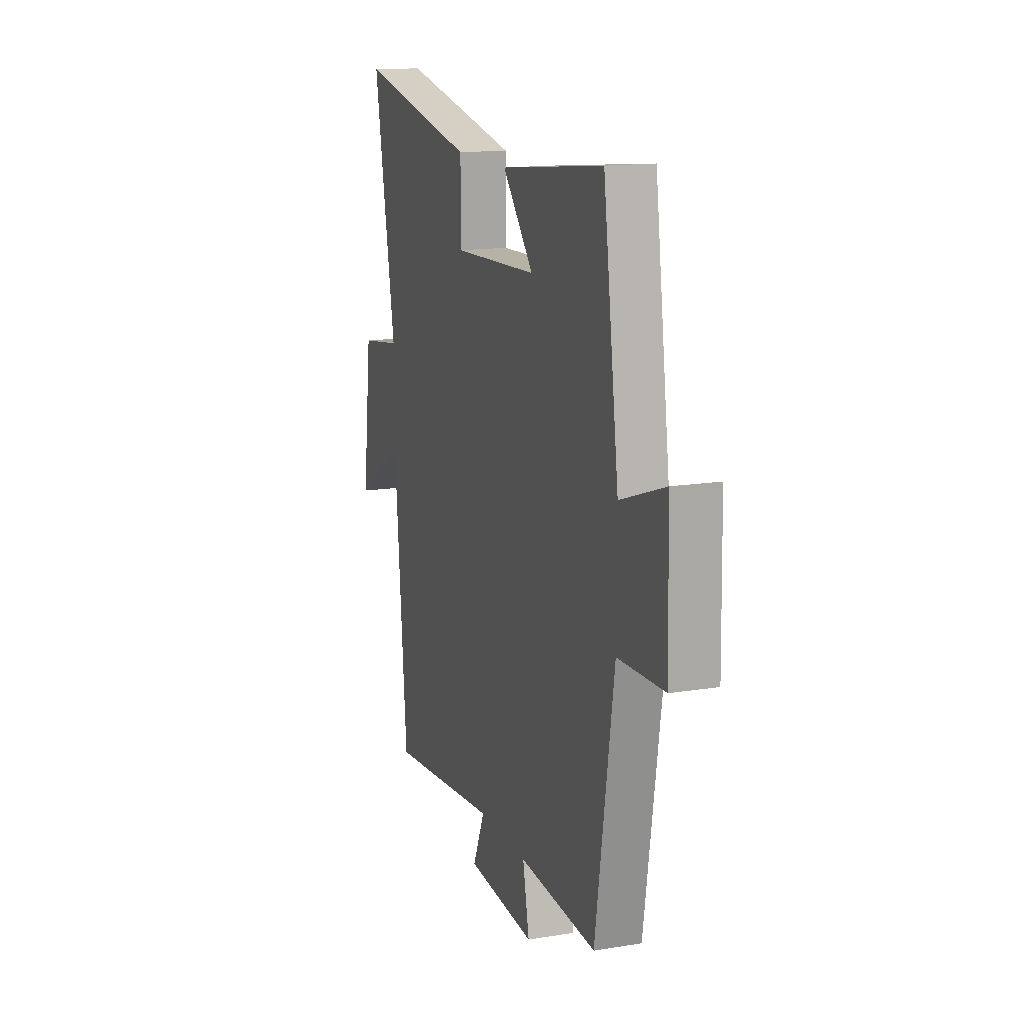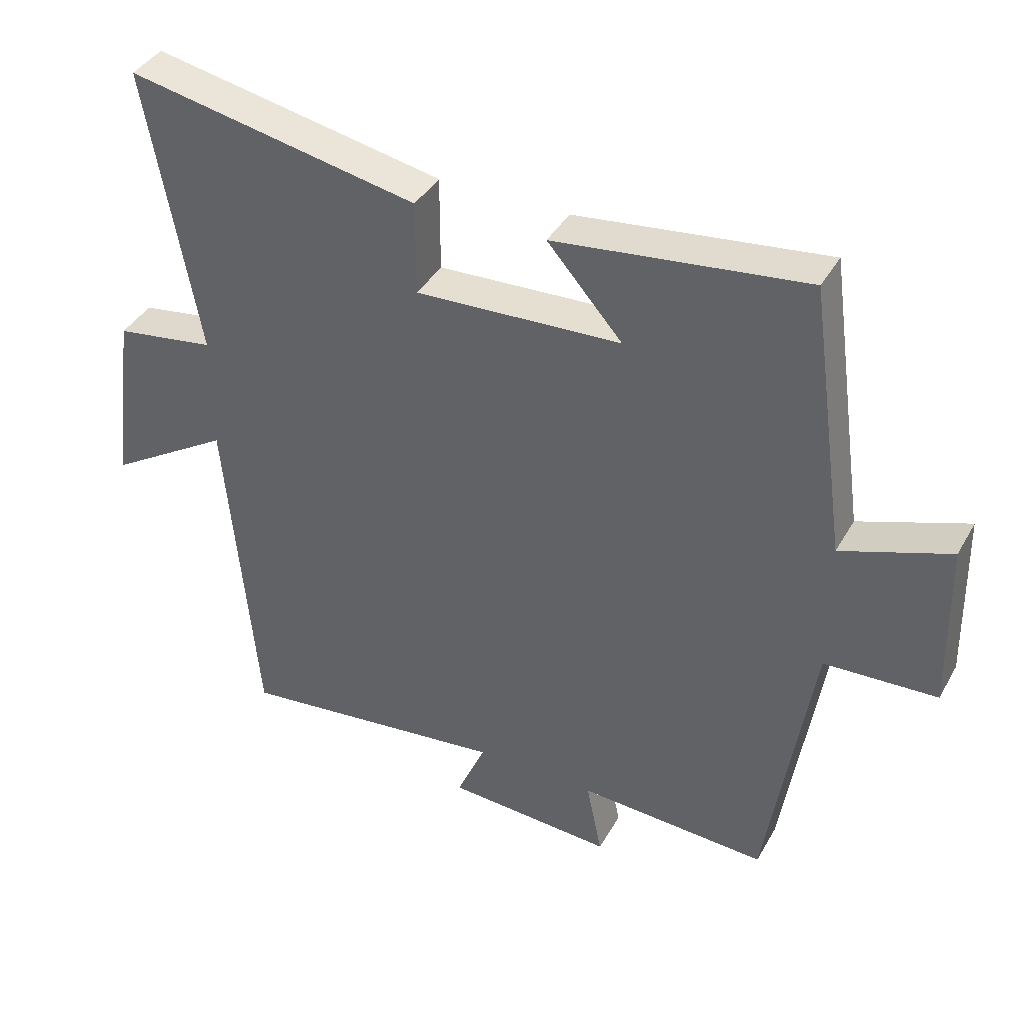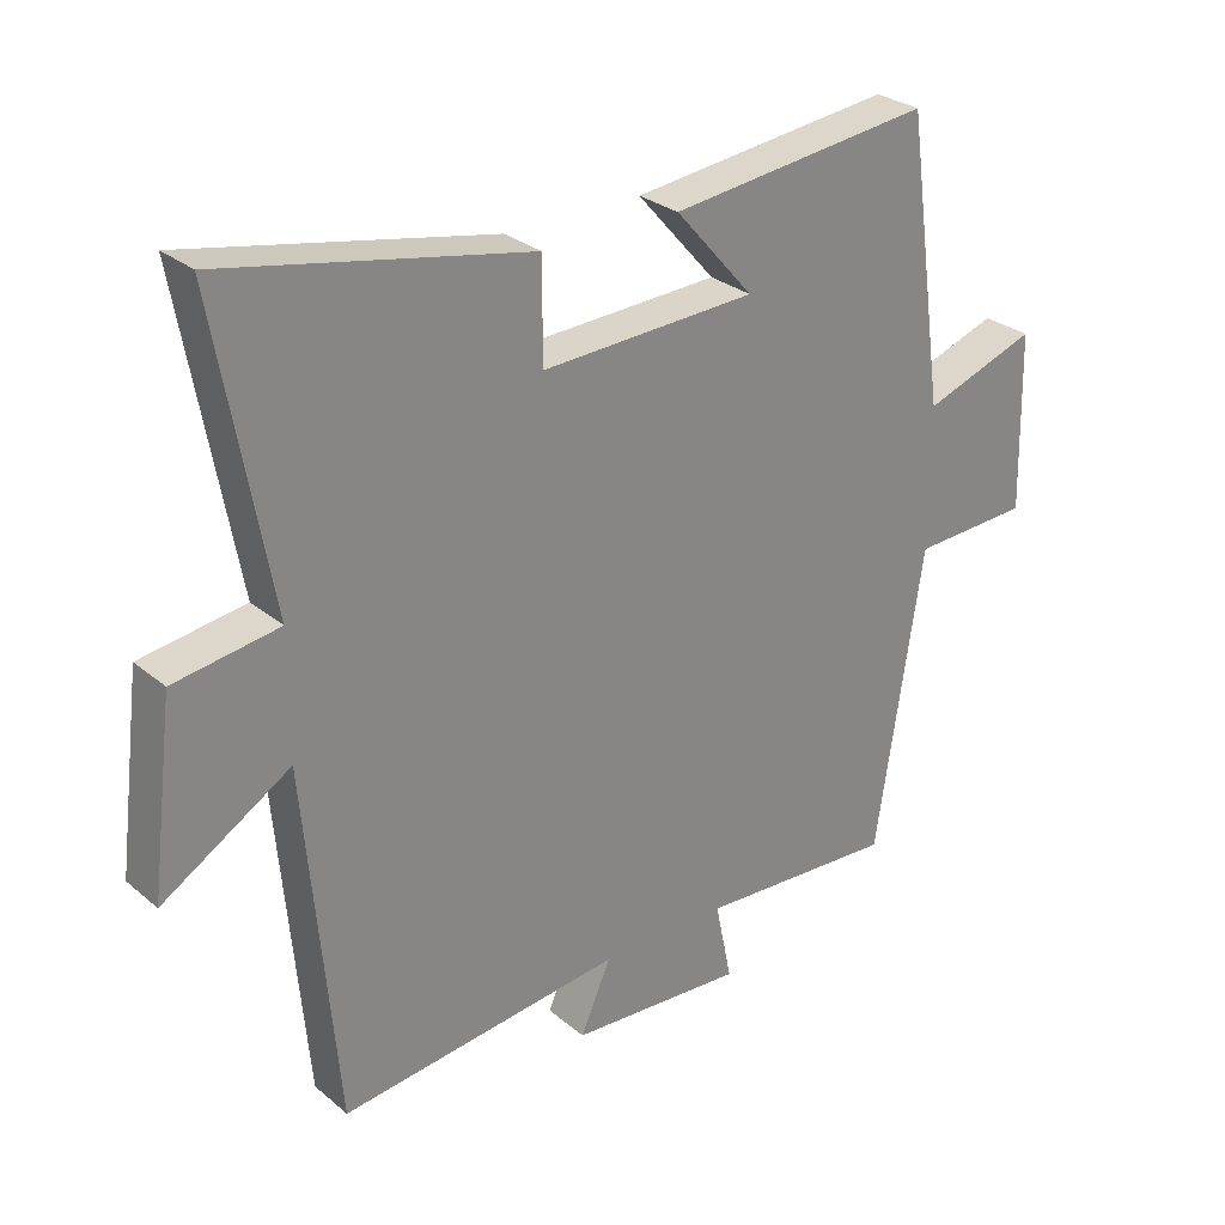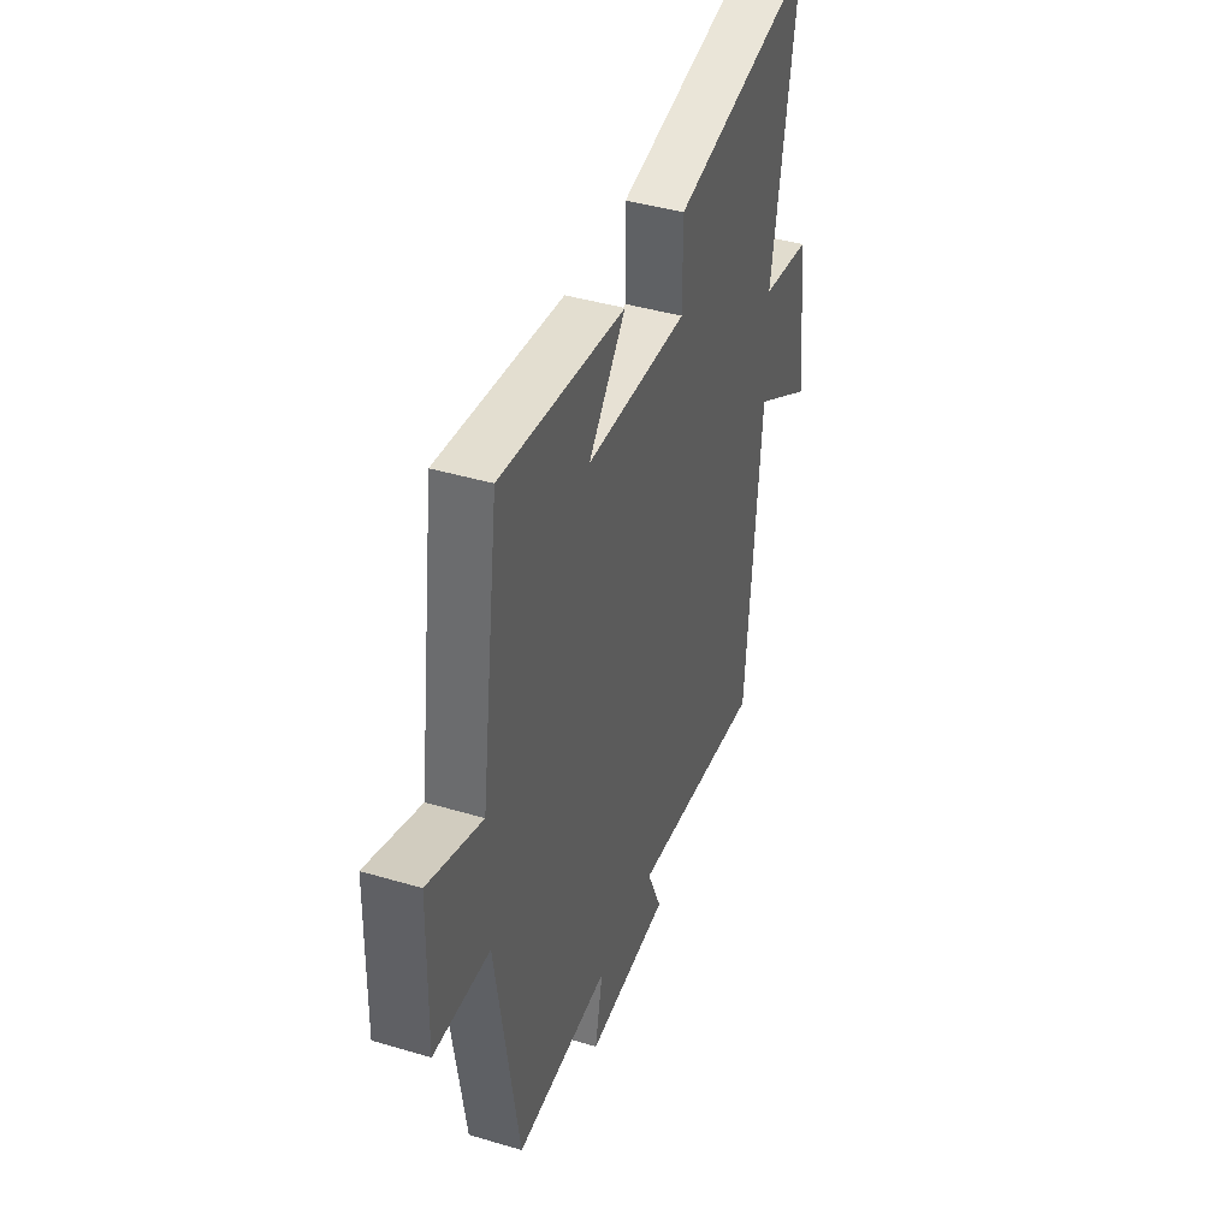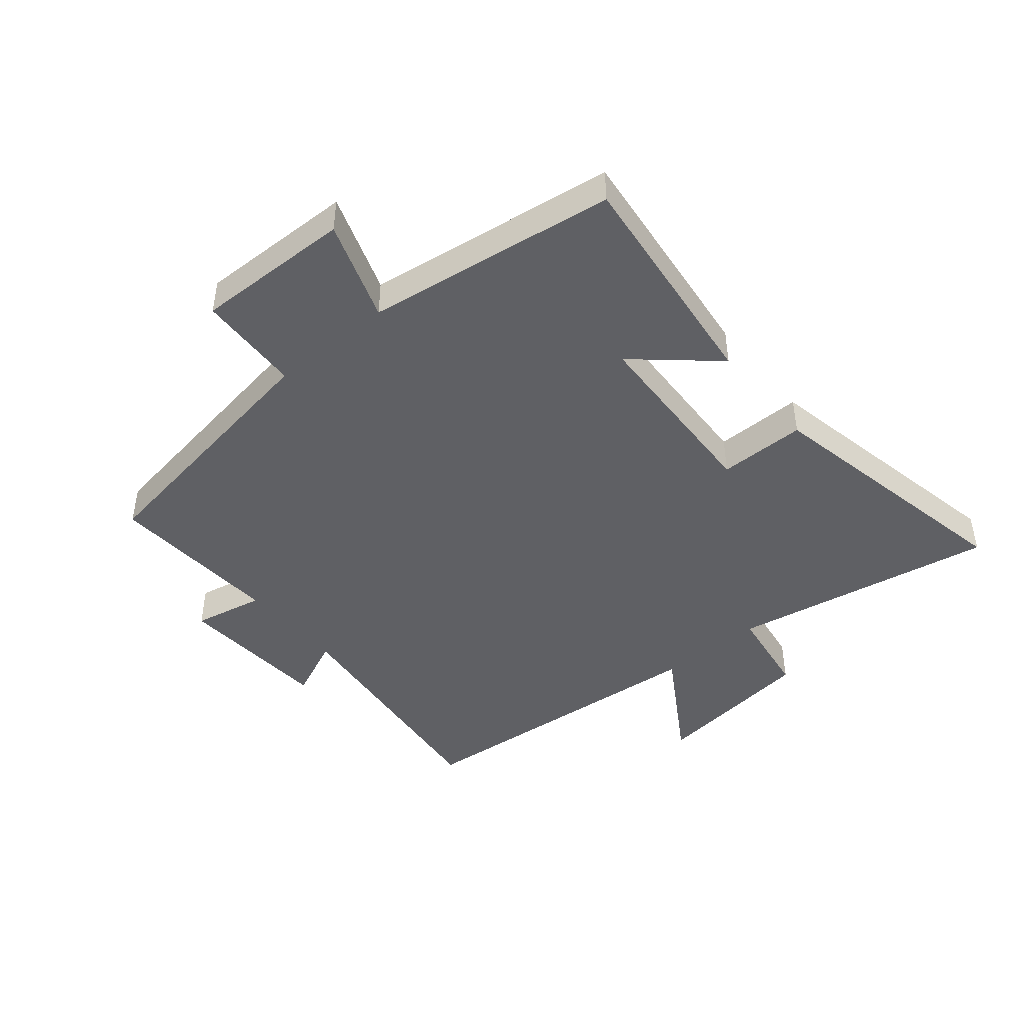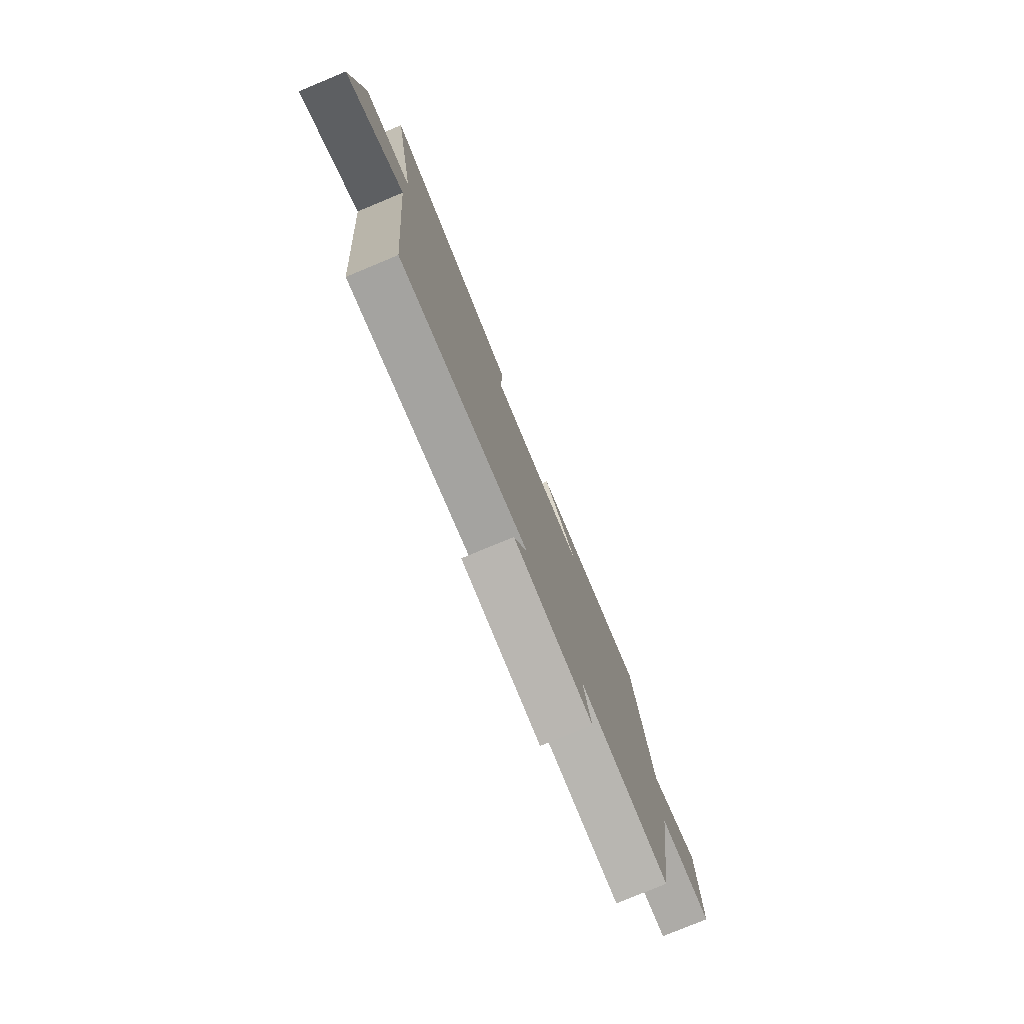
<metadata>
{"format":"obj","ext":"obj","renderer":"f3d","projection":"perspective","resolution":1024,"background":"white","views":[{"elev":15.0,"azim":-109.1,"up":"+Z"},{"elev":39.5,"azim":-153.1,"up":"+Z"},{"elev":28.3,"azim":141.1,"up":"+Z"},{"elev":41.6,"azim":-70.2,"up":"+Z"},{"elev":-44.9,"azim":-50.2,"up":"+Y"},{"elev":-78.7,"azim":112.5,"up":"+Z"}]}
</metadata>
<code>
v -0.432 0.07 -0.516
v -0.5 0.07 -0.076
v -0.671 0.07 -0.068
v -0.665 0.07 0.19
v -0.5 0.07 0.132
v -0.442 0.07 0.545
v -0.061 0.07 0.5
v -0.175 0.07 0.37
v 0.137 0.07 0.356
v 0.137 0.07 0.5
v 0.579 0.07 0.587
v 0.5 0.07 0.15
v 0.652 0.07 0.127
v 0.686 0.07 -0.145
v 0.5 0.07 -0.03
v 0.454 0.07 -0.547
v 0.042 0.07 -0.5
v 0.086 0.07 -0.601
v -0.168 0.07 -0.617
v -0.144 0.07 -0.5
v -0.432 0 -0.516
v -0.5 0 -0.076
v -0.671 0 -0.068
v -0.665 0 0.19
v -0.5 0 0.132
v -0.442 0 0.545
v -0.061 0 0.5
v -0.175 0 0.37
v 0.137 0 0.356
v 0.137 0 0.5
v 0.579 0 0.587
v 0.5 0 0.15
v 0.652 0 0.127
v 0.686 0 -0.145
v 0.5 0 -0.03
v 0.454 0 -0.547
v 0.042 0 -0.5
v 0.086 0 -0.601
v -0.168 0 -0.617
v -0.144 0 -0.5
f 17 18 19 20
f 15 16 17
f 15 17 20
f 12 13 14 15
f 12 15 20 1
f 9 10 11 12
f 8 9 12 1
f 5 6 7 8
f 2 3 4 5
f 1 2 5 8
f 40 39 38 37
f 37 36 35
f 40 37 35
f 35 34 33 32
f 21 40 35 32
f 32 31 30 29
f 21 32 29 28
f 28 27 26 25
f 25 24 23 22
f 28 25 22 21
f 1 21 22 2
f 2 22 23 3
f 3 23 24 4
f 4 24 25 5
f 5 25 26 6
f 6 26 27 7
f 7 27 28 8
f 8 28 29 9
f 9 29 30 10
f 10 30 31 11
f 11 31 32 12
f 12 32 33 13
f 13 33 34 14
f 14 34 35 15
f 15 35 36 16
f 16 36 37 17
f 17 37 38 18
f 18 38 39 19
f 19 39 40 20
f 20 40 21 1

</code>
